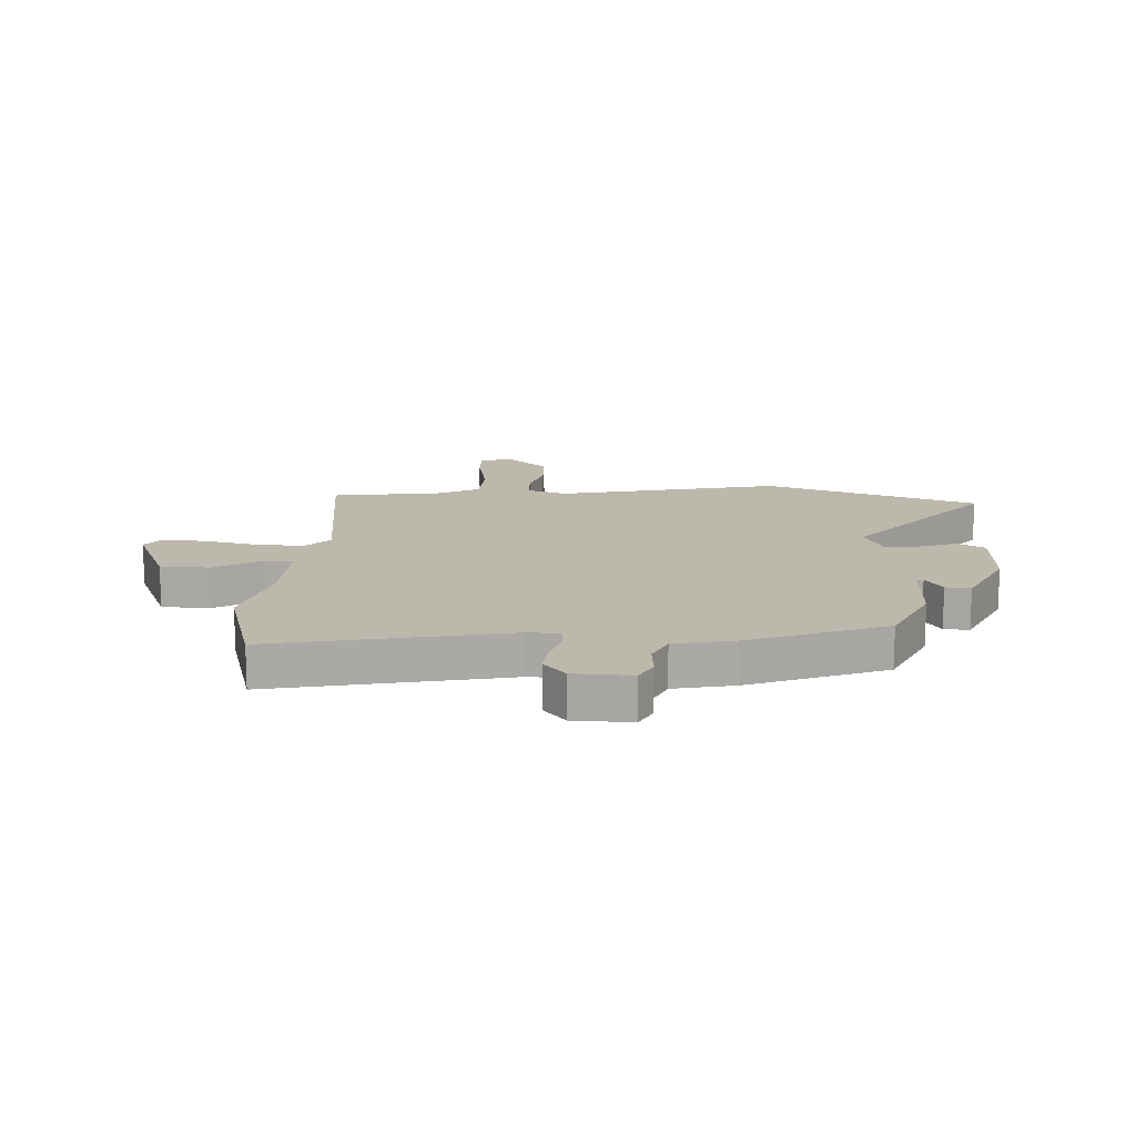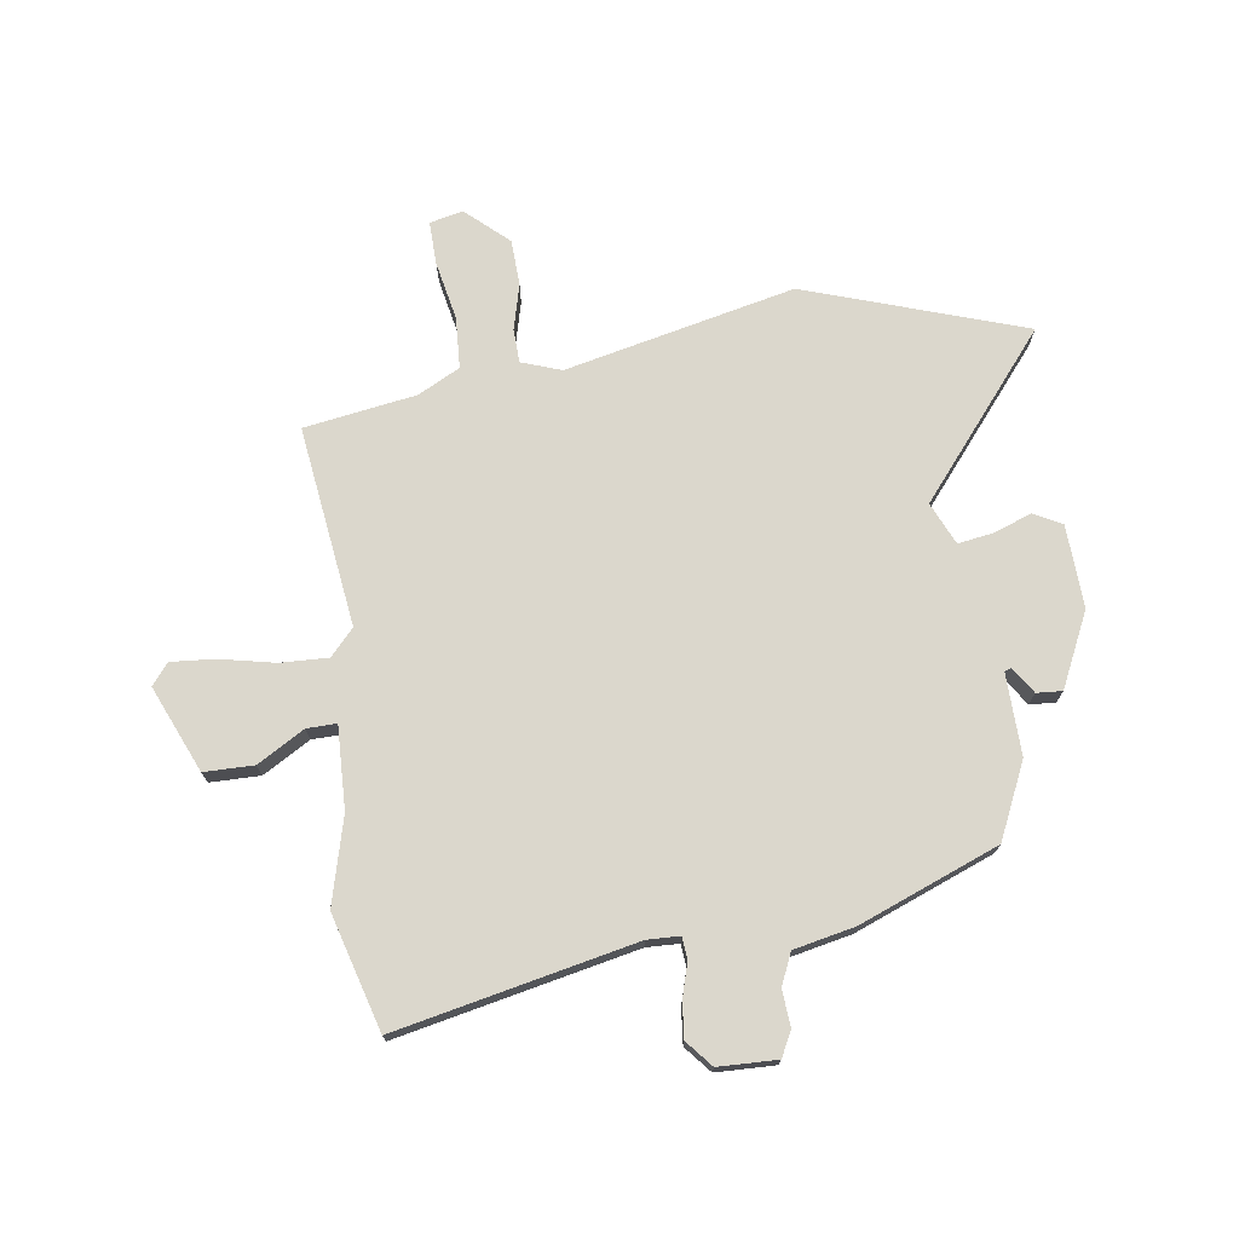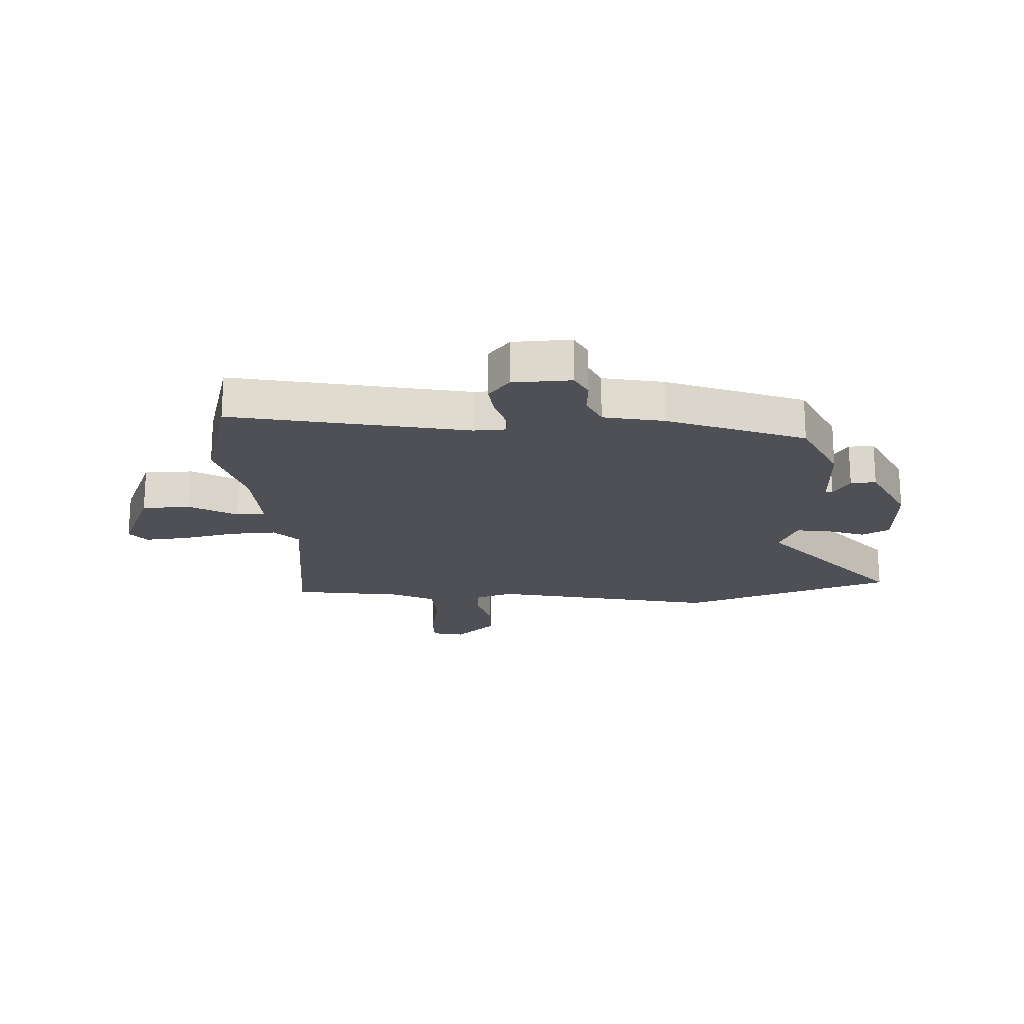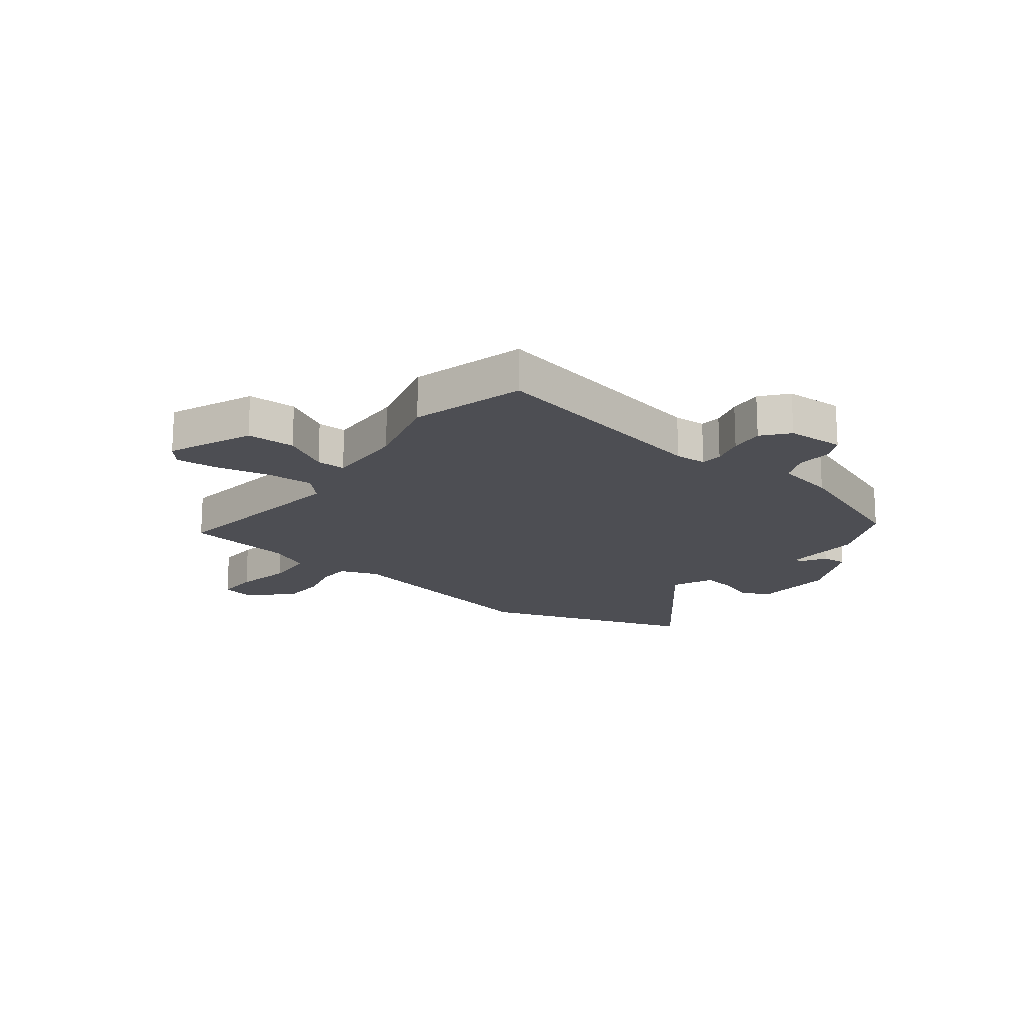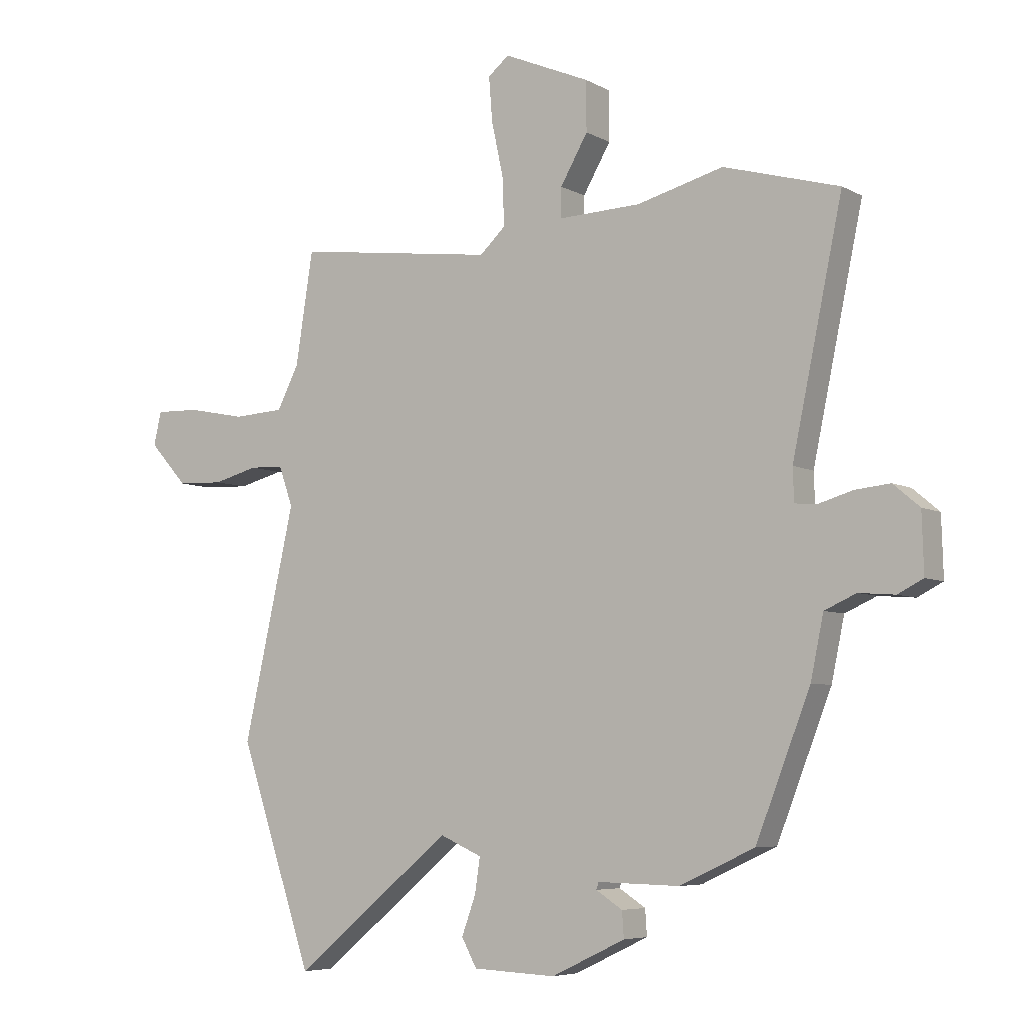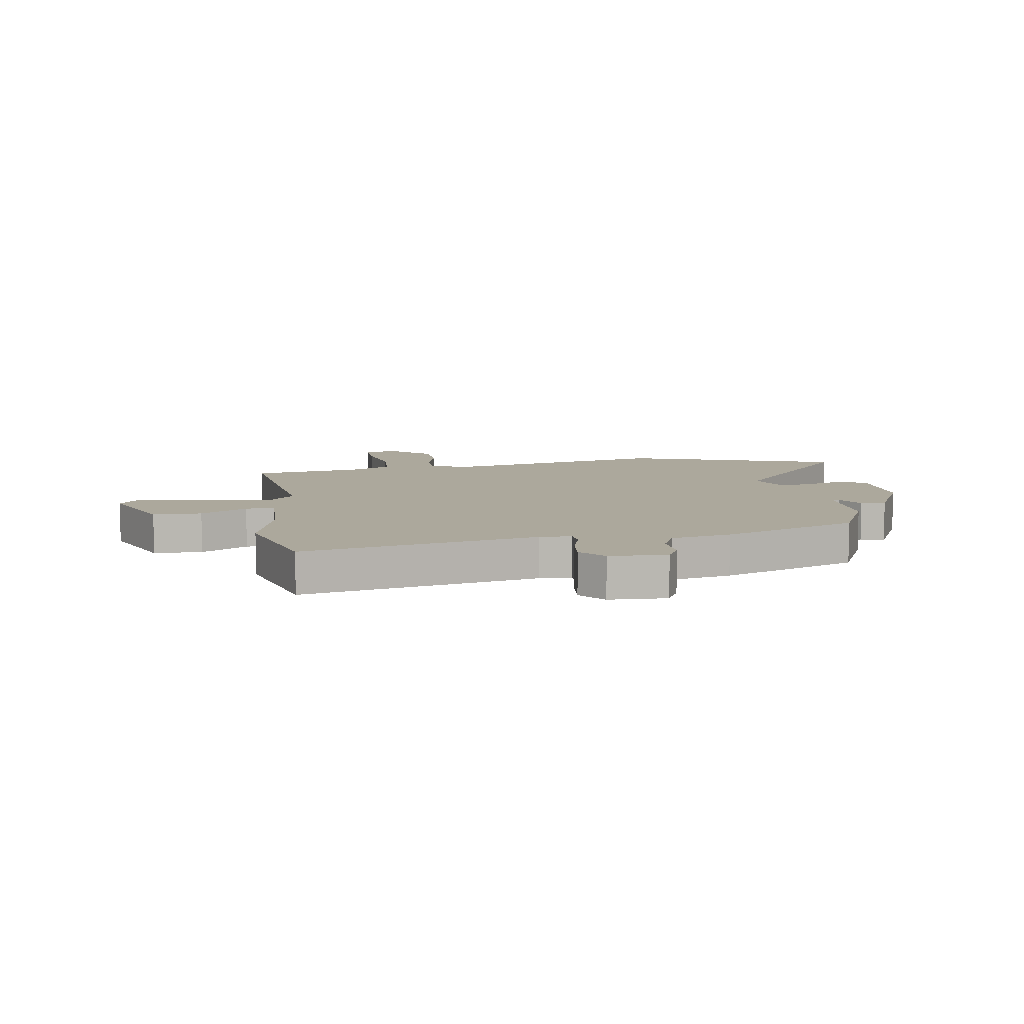
<metadata>
{"format":"obj","ext":"obj","renderer":"f3d","projection":"perspective","resolution":1024,"background":"white","views":[{"elev":14.8,"azim":93.2,"up":"+Y"},{"elev":73.2,"azim":81.8,"up":"+Y"},{"elev":-19.3,"azim":93.3,"up":"+Y"},{"elev":-17.4,"azim":52.7,"up":"+Y"},{"elev":-6.1,"azim":32.9,"up":"+Z"},{"elev":8.5,"azim":81.1,"up":"+Y"}]}
</metadata>
<code>
v 0.349 0.07 0.543
v 0.547 0.07 0.487
v 0.461 0.07 0.078
v 0.463 0.07 0.022
v 0.501 0.07 0.019
v 0.559 0.07 0.036
v 0.619 0.07 0.042
v 0.664 0.07 0.004
v 0.667 0.07 -0.097
v 0.624 0.07 -0.119
v 0.562 0.07 -0.114
v 0.508 0.07 -0.138
v 0.486 0.07 -0.243
v 0.393 0.07 -0.481
v 0.265 0.07 -0.54
v 0.125 0.07 -0.537
v 0.121 0.07 -0.549
v 0.166 0.07 -0.578
v 0.169 0.07 -0.622
v 0.043 0.07 -0.682
v -0.099 0.07 -0.676
v -0.125 0.07 -0.628
v -0.101 0.07 -0.562
v -0.092 0.07 -0.502
v -0.164 0.07 -0.47
v -0.435 0.07 -0.694
v -0.561 0.07 -0.319
v -0.473 0.07 0.074
v -0.497 0.07 0.142
v -0.555 0.07 0.144
v -0.632 0.07 0.124
v -0.711 0.07 0.127
v -0.776 0.07 0.199
v -0.763 0.07 0.256
v -0.688 0.07 0.254
v -0.588 0.07 0.234
v -0.501 0.07 0.239
v -0.464 0.07 0.311
v -0.434 0.07 0.503
v -0.091 0.07 0.458
v -0.047 0.07 0.499
v -0.05 0.07 0.581
v -0.07 0.07 0.674
v -0.076 0.07 0.75
v -0.04 0.07 0.779
v 0.107 0.07 0.716
v 0.108 0.07 0.631
v 0.061 0.07 0.55
v 0.06 0.07 0.499
v 0.201 0.07 0.504
v 0.349 0 0.543
v 0.547 0 0.487
v 0.461 0 0.078
v 0.463 0 0.022
v 0.501 0 0.019
v 0.559 0 0.036
v 0.619 0 0.042
v 0.664 0 0.004
v 0.667 0 -0.097
v 0.624 0 -0.119
v 0.562 0 -0.114
v 0.508 0 -0.138
v 0.486 0 -0.243
v 0.393 0 -0.481
v 0.265 0 -0.54
v 0.125 0 -0.537
v 0.121 0 -0.549
v 0.166 0 -0.578
v 0.169 0 -0.622
v 0.043 0 -0.682
v -0.099 0 -0.676
v -0.125 0 -0.628
v -0.101 0 -0.562
v -0.092 0 -0.502
v -0.164 0 -0.47
v -0.435 0 -0.694
v -0.561 0 -0.319
v -0.473 0 0.074
v -0.497 0 0.142
v -0.555 0 0.144
v -0.632 0 0.124
v -0.711 0 0.127
v -0.776 0 0.199
v -0.763 0 0.256
v -0.688 0 0.254
v -0.588 0 0.234
v -0.501 0 0.239
v -0.464 0 0.311
v -0.434 0 0.503
v -0.091 0 0.458
v -0.047 0 0.499
v -0.05 0 0.581
v -0.07 0 0.674
v -0.076 0 0.75
v -0.04 0 0.779
v 0.107 0 0.716
v 0.108 0 0.631
v 0.061 0 0.55
v 0.06 0 0.499
v 0.201 0 0.504
f 45 46 47 48
f 45 48 49
f 42 43 44 45
f 41 42 45 49
f 40 41 49
f 38 39 40
f 37 38 40 49
f 33 34 35 36
f 33 36 37
f 30 31 32 33
f 29 30 33 37
f 28 29 37 49
f 25 26 27 28
f 24 25 28 49
f 20 21 22 23
f 17 18 19 20
f 16 17 20 23
f 13 14 15 16
f 12 13 16 23
f 8 9 10 11
f 8 11 12
f 5 6 7 8
f 4 5 8 12
f 50 1 2 3
f 50 3 4
f 23 24 49 50
f 4 12 23 50
f 98 97 96 95
f 99 98 95
f 95 94 93 92
f 99 95 92 91
f 99 91 90
f 90 89 88
f 99 90 88 87
f 86 85 84 83
f 87 86 83
f 83 82 81 80
f 87 83 80 79
f 99 87 79 78
f 78 77 76 75
f 99 78 75 74
f 73 72 71 70
f 70 69 68 67
f 73 70 67 66
f 66 65 64 63
f 73 66 63 62
f 61 60 59 58
f 62 61 58
f 58 57 56 55
f 62 58 55 54
f 53 52 51 100
f 54 53 100
f 100 99 74 73
f 100 73 62 54
f 1 51 52 2
f 2 52 53 3
f 3 53 54 4
f 4 54 55 5
f 5 55 56 6
f 6 56 57 7
f 7 57 58 8
f 8 58 59 9
f 9 59 60 10
f 10 60 61 11
f 11 61 62 12
f 12 62 63 13
f 13 63 64 14
f 14 64 65 15
f 15 65 66 16
f 16 66 67 17
f 17 67 68 18
f 18 68 69 19
f 19 69 70 20
f 20 70 71 21
f 21 71 72 22
f 22 72 73 23
f 23 73 74 24
f 24 74 75 25
f 25 75 76 26
f 26 76 77 27
f 27 77 78 28
f 28 78 79 29
f 29 79 80 30
f 30 80 81 31
f 31 81 82 32
f 32 82 83 33
f 33 83 84 34
f 34 84 85 35
f 35 85 86 36
f 36 86 87 37
f 37 87 88 38
f 38 88 89 39
f 39 89 90 40
f 40 90 91 41
f 41 91 92 42
f 42 92 93 43
f 43 93 94 44
f 44 94 95 45
f 45 95 96 46
f 46 96 97 47
f 47 97 98 48
f 48 98 99 49
f 49 99 100 50
f 50 100 51 1

</code>
